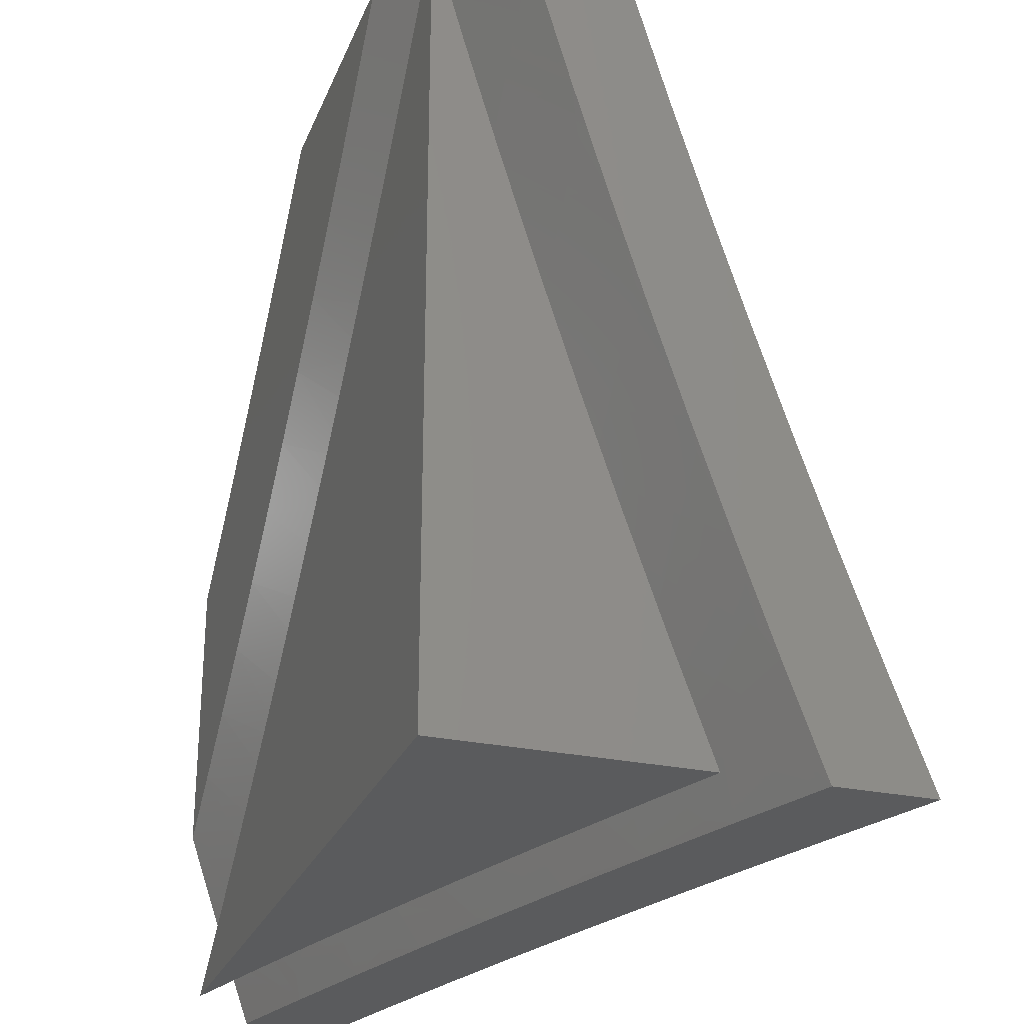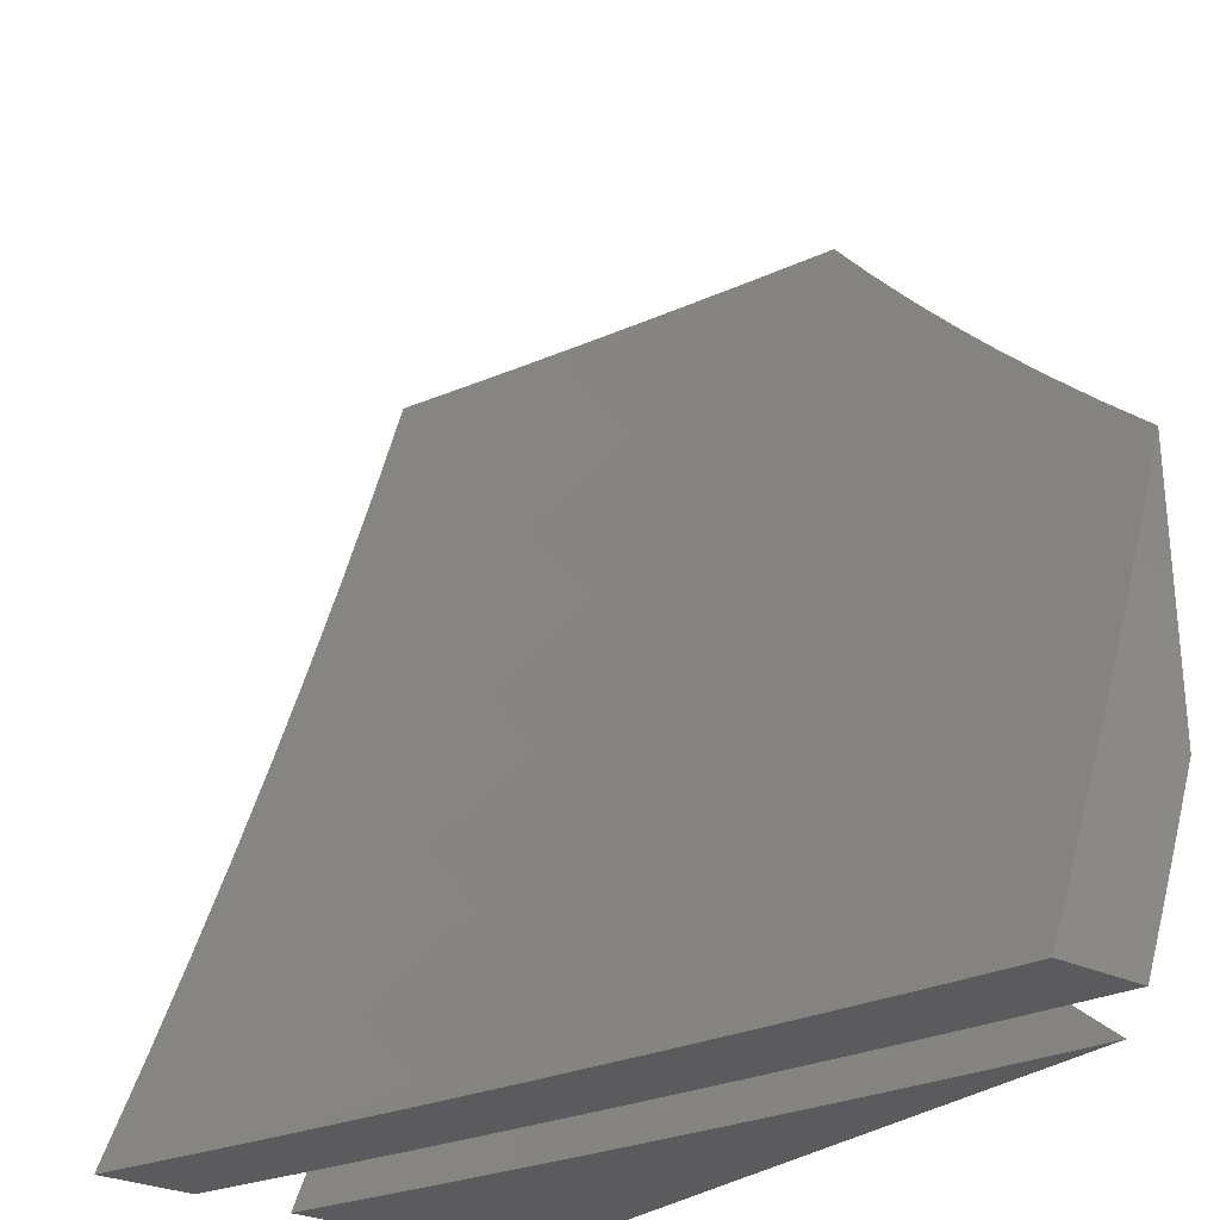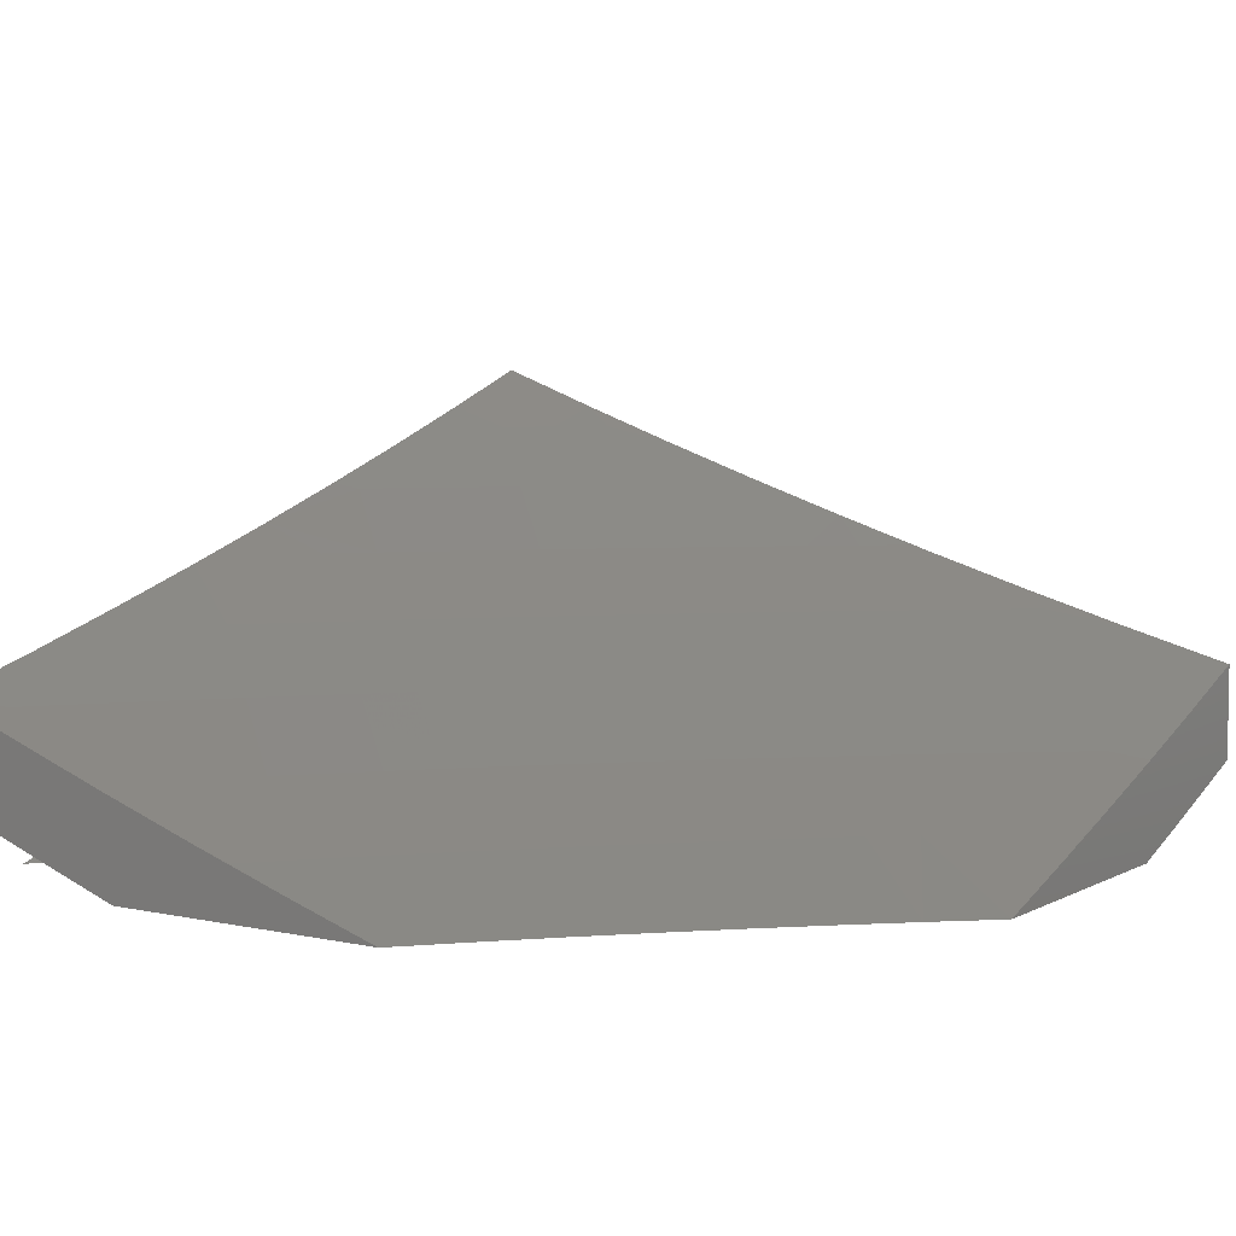
<metadata>
{"format":"stl","ext":"stl","renderer":"f3d","projection":"perspective","resolution":1024,"background":"white","views":[{"elev":-26.6,"azim":-108.8,"up":"+Y"},{"elev":-27.4,"azim":52.9,"up":"+Y"},{"elev":5.9,"azim":123.5,"up":"+Z"}]}
</metadata>
<code>
# stl→obj: 313 verts, 618 faces
v -3.877 -4 -10.53
v -3.881 -3.929 -10.55
v -4 -4 -10.48
v -3.929 -3.881 -10.55
v -4 -3.877 -10.53
v -3.977 -3.832 -10.55
v -4 -3.753 -10.57
v -3.879 -3.738 -10.62
v -3.925 -3.69 -10.62
v -3.782 -3.644 -10.69
v -3.826 -3.597 -10.69
v -3.683 -3.549 -10.76
v -3.727 -3.503 -10.76
v -3.584 -3.454 -10.82
v -3.626 -3.409 -10.82
v -3.484 -3.358 -10.88
v -3.525 -3.314 -10.88
v -3.384 -3.261 -10.94
v -3.424 -3.219 -10.94
v -3.316 -3.13 -11
v -3.463 -3.177 -10.94
v -3.375 -3.065 -11
v -3.502 -3.134 -10.94
v -3.434 -3 -11
v -3.541 -3.09 -10.94
v -3.548 -3 -10.96
v -3.579 -3.046 -10.94
v -3.616 -3.002 -10.94
v -3.723 -3.091 -10.88
v -3.661 -3 -10.93
v -3.761 -3.045 -10.88
v -3.775 -3 -10.89
v -3.888 -3 -10.85
v -3.832 -3.977 -10.55
v -3.753 -4 -10.57
v -3.738 -3.879 -10.62
v -3.69 -3.925 -10.62
v -3.597 -3.826 -10.69
v -3.55 -3.87 -10.69
v -3.457 -3.769 -10.76
v -3.41 -3.812 -10.76
v -3.319 -3.709 -10.82
v -3.273 -3.75 -10.82
v -3.182 -3.646 -10.88
v -3.136 -3.685 -10.88
v -3.046 -3.579 -10.94
v -3.002 -3.616 -10.94
v -3 -3.548 -10.96
v -3 -3.661 -10.93
v -3.091 -3.723 -10.88
v -3.045 -3.761 -10.88
v -3.179 -3.83 -10.82
v -3.132 -3.868 -10.82
v -3.267 -3.935 -10.76
v -3.218 -3.975 -10.76
v -3.253 -4 -10.74
v -3.127 -4 -10.77
v -3.642 -3.97 -10.62
v -3.629 -4 -10.62
v -3.504 -4 -10.66
v -3.379 -4 -10.7
v -3.404 -3.999 -10.69
v -3.453 -3.957 -10.69
v -3.502 -3.914 -10.69
v -3.363 -3.854 -10.76
v -3.315 -3.895 -10.76
v -3 -4 -10.81
v -3.035 -3.945 -10.82
v -3.084 -3.907 -10.82
v -3 -3.888 -10.85
v -3 -3.775 -10.89
v -3 -3.434 -11
v -3.09 -3.541 -10.94
v -3.226 -3.606 -10.88
v -3.364 -3.668 -10.82
v -3.503 -3.727 -10.76
v -3.644 -3.782 -10.69
v -3.786 -3.833 -10.62
v -3.134 -3.502 -10.94
v -3.065 -3.375 -11
v -3.177 -3.463 -10.94
v -3.13 -3.316 -11
v -3.219 -3.424 -10.94
v -3.261 -3.384 -10.94
v -3.358 -3.484 -10.88
v -3.4 -3.443 -10.88
v -3.498 -3.541 -10.82
v -3.541 -3.498 -10.82
v -3.639 -3.594 -10.76
v -3.193 -3.255 -11
v -3.303 -3.344 -10.94
v -3.443 -3.4 -10.88
v -3.255 -3.193 -11
v -3.344 -3.303 -10.94
v -4 -3 -10.81
v -3.945 -3.035 -10.82
v -3.907 -3.084 -10.82
v -3.868 -3.132 -10.82
v -3.83 -3.179 -10.82
v -3.685 -3.136 -10.88
v -3.79 -3.226 -10.82
v -3.646 -3.182 -10.88
v -3.75 -3.273 -10.82
v -3.606 -3.226 -10.88
v -3.709 -3.319 -10.82
v -3.566 -3.271 -10.88
v -3.668 -3.364 -10.82
v -4 -3.127 -10.77
v -3.975 -3.218 -10.76
v -4 -3.253 -10.74
v -3.935 -3.267 -10.76
v -4 -3.379 -10.7
v -3.895 -3.315 -10.76
v -3.999 -3.404 -10.69
v -3.854 -3.363 -10.76
v -3.957 -3.453 -10.69
v -3.812 -3.41 -10.76
v -3.914 -3.502 -10.69
v -3.769 -3.457 -10.76
v -3.87 -3.55 -10.69
v -4 -3.504 -10.66
v -4 -3.629 -10.62
v -3.97 -3.642 -10.62
v -3.736 -3.69 -10.69
v -3.594 -3.639 -10.76
v -3.69 -3.736 -10.69
v -3.549 -3.683 -10.76
v -3.833 -3.786 -10.62
v -3.454 -3.584 -10.82
v -3.314 -3.525 -10.88
v -3.409 -3.626 -10.82
v -3.271 -3.566 -10.88
v -3.226 -3.79 -10.82
v -3 -4 -10.92
v -3.127 -4 -10.88
v -3 -3.923 -10.95
v -3.012 -3.914 -10.95
v -3 -3.846 -10.97
v -3.06 -3.877 -10.95
v -3 -3.768 -11
v -3.107 -3.838 -10.95
v -3.07 -3.711 -11
v -3.154 -3.8 -10.95
v -3.201 -3.761 -10.95
v -3.232 -3.893 -10.89
v -3.28 -3.853 -10.89
v -3.309 -3.986 -10.83
v -3.358 -3.945 -10.83
v -3.378 -4 -10.81
v -3.485 -3.994 -10.78
v -3.504 -4 -10.77
v -3.534 -3.95 -10.78
v -3.629 -4 -10.73
v -3.583 -3.906 -10.78
v -3.663 -3.994 -10.72
v -3.631 -3.862 -10.78
v -3.712 -3.949 -10.72
v -3.678 -3.817 -10.78
v -3.761 -3.903 -10.72
v -3.725 -3.771 -10.78
v -3.809 -3.856 -10.72
v -3.771 -3.725 -10.78
v -3.856 -3.809 -10.72
v -3.817 -3.678 -10.78
v -3.903 -3.761 -10.72
v -3.862 -3.631 -10.78
v -3.949 -3.712 -10.72
v -3.906 -3.583 -10.78
v -3.994 -3.663 -10.72
v -4 -3.629 -10.73
v -4 -3.753 -10.69
v -3.253 -4 -10.85
v -3.135 -3.972 -10.89
v -3.184 -3.933 -10.89
v -3.753 -4 -10.69
v -3.877 -4 -10.64
v -3.843 -3.988 -10.66
v -3.892 -3.941 -10.66
v -4 -4 -10.6
v -3.941 -3.892 -10.66
v -4 -3.877 -10.64
v -3.988 -3.843 -10.66
v -3.95 -3.534 -10.78
v -4 -3.504 -10.77
v -3.994 -3.485 -10.78
v -4 -3.378 -10.81
v -3.945 -3.358 -10.83
v -3.986 -3.309 -10.83
v -3.893 -3.232 -10.89
v -4 -3.253 -10.85
v -3.933 -3.184 -10.89
v -4 -3.127 -10.88
v -3.972 -3.135 -10.89
v -4 -3 -10.92
v -3.914 -3.012 -10.95
v -3.923 -3 -10.95
v -3.846 -3 -10.97
v -3.877 -3.06 -10.95
v -3.768 -3 -11
v -3.838 -3.107 -10.95
v -3.711 -3.07 -11
v -3.8 -3.154 -10.95
v -3.761 -3.201 -10.95
v -3.853 -3.28 -10.89
v -3.812 -3.327 -10.89
v -3.903 -3.406 -10.83
v -3.861 -3.454 -10.83
v -3.653 -3.14 -11
v -3.721 -3.247 -10.95
v -3.771 -3.374 -10.89
v -3.818 -3.502 -10.83
v -3.593 -3.208 -11
v -3.68 -3.293 -10.95
v -3.729 -3.42 -10.89
v -3.774 -3.548 -10.83
v -3.64 -3.338 -10.95
v -3.532 -3.275 -11
v -3.598 -3.383 -10.95
v -3.469 -3.341 -11
v -3.556 -3.427 -10.95
v -3.514 -3.47 -10.95
v -3.6 -3.556 -10.89
v -3.556 -3.6 -10.89
v -3.641 -3.686 -10.83
v -3.595 -3.73 -10.83
v -3.406 -3.406 -11
v -3.47 -3.514 -10.95
v -3.511 -3.643 -10.89
v -3.548 -3.774 -10.83
v -3.341 -3.469 -11
v -3.427 -3.556 -10.95
v -3.466 -3.686 -10.89
v -3.502 -3.818 -10.83
v -3.383 -3.598 -10.95
v -3.275 -3.532 -11
v -3.338 -3.64 -10.95
v -3.208 -3.593 -11
v -3.293 -3.68 -10.95
v -3.247 -3.721 -10.95
v -3.327 -3.812 -10.89
v -3.14 -3.653 -11
v -3.454 -3.861 -10.83
v -3.406 -3.903 -10.83
v -3.374 -3.771 -10.89
v -3.42 -3.729 -10.89
v -3.686 -3.641 -10.83
v -3.643 -3.511 -10.89
v -3.73 -3.595 -10.83
v -3.686 -3.466 -10.89
v -4 -3.103 -11
v -3.939 -3.18 -11
v -4 -4 -11
v -3.877 -3.255 -11
v -3.814 -3.33 -11
v -3.748 -3.403 -11
v -3.682 -3.475 -11
v -3.614 -3.545 -11
v -3.545 -3.614 -11
v -3.475 -3.682 -11
v -3.403 -3.748 -11
v -3.33 -3.814 -11
v -3.255 -3.877 -11
v -3.18 -3.939 -11
v -3.103 -4 -11
v -3.233 -4 -10.96
v -3.362 -4 -10.92
v -3.49 -4 -10.88
v -3.619 -4 -10.84
v -3.746 -4 -10.8
v -3.873 -4 -10.76
v -4 -4 -10.71
v -4 -3.873 -10.76
v -4 -3.746 -10.8
v -4 -3.619 -10.84
v -4 -3.49 -10.88
v -4 -3.362 -10.92
v -4 -3.233 -10.96
v -3.329 -3.972 -10.94
v -3.378 -3.93 -10.94
v -3.428 -3.887 -10.94
v -3.507 -3.977 -10.89
v -3.556 -3.933 -10.89
v -3.476 -3.844 -10.94
v -3.524 -3.8 -10.94
v -3.572 -3.756 -10.94
v -3.618 -3.71 -10.94
v -3.665 -3.665 -10.94
v -3.749 -3.749 -10.89
v -3.796 -3.702 -10.89
v -3.881 -3.785 -10.83
v -3.928 -3.736 -10.83
v -3.966 -3.867 -10.77
v -3.71 -3.618 -10.94
v -3.842 -3.654 -10.89
v -3.975 -3.686 -10.83
v -3.888 -3.605 -10.89
v -3.933 -3.556 -10.89
v -3.8 -3.524 -10.94
v -3.844 -3.476 -10.94
v -3.887 -3.428 -10.94
v -3.93 -3.378 -10.94
v -3.972 -3.329 -10.94
v -3.756 -3.572 -10.94
v -3.977 -3.507 -10.89
v -3.867 -3.966 -10.77
v -3.917 -3.917 -10.77
v -3.833 -3.833 -10.83
v -3.785 -3.881 -10.83
v -3.686 -3.975 -10.83
v -3.736 -3.928 -10.83
v -3.654 -3.842 -10.89
v -3.702 -3.796 -10.89
v -3.605 -3.888 -10.89
f 1 2 3
f 3 2 4
f 3 4 5
f 5 4 6
f 5 6 7
f 7 6 8
f 7 8 9
f 9 8 10
f 9 10 11
f 11 10 12
f 11 12 13
f 13 12 14
f 13 14 15
f 15 14 16
f 15 16 17
f 17 16 18
f 17 18 19
f 19 18 20
f 19 20 21
f 21 20 22
f 21 22 23
f 23 22 24
f 23 24 25
f 25 24 26
f 25 26 27
f 27 26 28
f 27 28 29
f 29 28 30
f 29 30 31
f 31 30 32
f 31 32 33
f 2 1 34
f 34 1 35
f 34 35 36
f 36 35 37
f 36 37 38
f 38 37 39
f 38 39 40
f 40 39 41
f 40 41 42
f 42 41 43
f 42 43 44
f 44 43 45
f 44 45 46
f 46 45 47
f 46 47 48
f 48 47 49
f 49 47 50
f 49 50 51
f 51 50 52
f 51 52 53
f 53 52 54
f 53 54 55
f 55 54 56
f 55 56 57
f 37 35 58
f 58 35 59
f 58 59 60
f 61 62 60
f 60 62 63
f 60 63 64
f 64 63 65
f 64 65 41
f 41 65 43
f 56 54 61
f 61 54 66
f 61 66 62
f 62 66 63
f 67 68 57
f 57 68 69
f 57 69 53
f 53 69 51
f 67 70 68
f 68 70 69
f 70 71 69
f 69 71 51
f 71 49 51
f 48 72 46
f 46 72 73
f 46 73 44
f 44 73 74
f 44 74 42
f 42 74 75
f 42 75 40
f 40 75 76
f 40 76 38
f 38 76 77
f 38 77 36
f 36 77 78
f 36 78 2
f 2 78 4
f 73 72 79
f 79 72 80
f 79 80 81
f 81 80 82
f 81 82 83
f 83 82 84
f 83 84 85
f 85 84 86
f 85 86 87
f 87 86 88
f 87 88 89
f 89 88 12
f 89 12 10
f 82 90 84
f 84 90 91
f 84 91 86
f 86 91 92
f 86 92 88
f 88 92 14
f 88 14 12
f 90 93 91
f 91 93 94
f 91 94 92
f 92 94 16
f 92 16 14
f 94 93 18
f 18 93 20
f 26 30 28
f 95 96 33
f 33 96 97
f 33 97 31
f 31 97 98
f 31 98 29
f 29 98 99
f 29 99 100
f 100 99 101
f 100 101 102
f 102 101 103
f 102 103 104
f 104 103 105
f 104 105 106
f 106 105 107
f 106 107 17
f 17 107 15
f 95 108 96
f 96 108 97
f 97 108 109
f 109 108 110
f 109 110 111
f 111 110 112
f 111 112 113
f 113 112 114
f 113 114 115
f 115 114 116
f 115 116 117
f 117 116 118
f 117 118 119
f 119 118 120
f 119 120 13
f 13 120 11
f 112 121 114
f 114 121 116
f 116 121 118
f 118 121 122
f 118 122 120
f 120 122 123
f 120 123 11
f 11 123 9
f 122 7 123
f 123 7 9
f 18 16 94
f 89 124 125
f 125 124 126
f 125 126 127
f 127 126 77
f 127 77 76
f 124 128 126
f 126 128 78
f 126 78 77
f 89 10 124
f 124 10 8
f 124 8 128
f 128 8 6
f 128 6 4
f 128 4 78
f 34 36 2
f 89 125 87
f 87 125 129
f 87 129 85
f 85 129 130
f 85 130 83
f 83 130 81
f 129 125 127
f 129 127 131
f 131 127 76
f 131 76 75
f 130 131 132
f 132 131 75
f 132 75 74
f 131 130 129
f 37 58 39
f 39 58 60
f 39 60 64
f 64 41 39
f 79 81 132
f 132 81 130
f 79 132 74
f 73 79 74
f 63 66 65
f 65 66 133
f 65 133 43
f 43 133 45
f 50 47 45
f 52 50 133
f 133 50 45
f 54 52 66
f 66 52 133
f 57 53 55
f 106 17 19
f 119 13 15
f 119 15 107
f 23 104 21
f 21 104 106
f 21 106 19
f 104 23 102
f 102 23 25
f 102 25 100
f 100 25 27
f 100 27 29
f 119 107 117
f 117 107 105
f 117 105 115
f 115 105 103
f 115 103 113
f 113 103 101
f 113 101 111
f 111 101 99
f 111 99 109
f 109 99 98
f 109 98 97
f 134 135 136
f 136 135 137
f 136 137 138
f 138 137 139
f 138 139 140
f 140 139 141
f 140 141 142
f 142 141 143
f 142 143 144
f 144 143 145
f 144 145 146
f 146 145 147
f 146 147 148
f 148 147 149
f 148 149 150
f 150 149 151
f 150 151 152
f 152 151 153
f 152 153 154
f 154 153 155
f 154 155 156
f 156 155 157
f 156 157 158
f 158 157 159
f 158 159 160
f 160 159 161
f 160 161 162
f 162 161 163
f 162 163 164
f 164 163 165
f 164 165 166
f 166 165 167
f 166 167 168
f 168 167 169
f 168 169 170
f 170 169 171
f 171 169 167
f 171 167 165
f 172 173 135
f 135 173 139
f 135 139 137
f 149 147 172
f 172 147 145
f 172 145 174
f 174 145 143
f 174 143 141
f 153 175 155
f 155 175 157
f 176 177 175
f 175 177 159
f 175 159 157
f 177 176 178
f 178 176 179
f 178 179 180
f 180 179 181
f 180 181 182
f 182 181 171
f 182 171 165
f 168 170 183
f 183 170 184
f 183 184 185
f 185 184 186
f 185 186 187
f 187 186 188
f 187 188 189
f 189 188 190
f 189 190 191
f 191 190 192
f 191 192 193
f 193 192 194
f 193 194 195
f 195 194 196
f 195 196 197
f 186 190 188
f 195 197 198
f 198 197 199
f 198 199 200
f 200 199 201
f 200 201 202
f 202 201 203
f 202 203 204
f 204 203 205
f 204 205 206
f 206 205 207
f 206 207 183
f 183 207 168
f 201 208 203
f 203 208 209
f 203 209 205
f 205 209 210
f 205 210 207
f 207 210 211
f 207 211 168
f 168 211 166
f 208 212 209
f 209 212 213
f 209 213 210
f 210 213 214
f 210 214 211
f 211 214 215
f 211 215 166
f 166 215 164
f 213 212 216
f 216 212 217
f 216 217 218
f 218 217 219
f 218 219 220
f 220 219 221
f 220 221 222
f 222 221 223
f 222 223 224
f 224 223 225
f 224 225 158
f 158 225 156
f 219 226 221
f 221 226 227
f 221 227 223
f 223 227 228
f 223 228 225
f 225 228 229
f 225 229 156
f 156 229 154
f 226 230 227
f 227 230 231
f 227 231 228
f 228 231 232
f 228 232 229
f 229 232 233
f 229 233 154
f 154 233 152
f 231 230 234
f 234 230 235
f 234 235 236
f 236 235 237
f 236 237 238
f 238 237 239
f 238 239 240
f 240 239 146
f 240 146 148
f 237 241 239
f 239 241 144
f 239 144 146
f 241 142 144
f 172 174 173
f 173 174 141
f 173 141 139
f 152 242 150
f 150 242 243
f 150 243 148
f 148 243 240
f 240 243 244
f 244 243 242
f 244 242 245
f 245 242 233
f 245 233 232
f 242 152 233
f 236 238 244
f 244 238 240
f 236 244 245
f 234 236 245
f 234 245 232
f 231 234 232
f 159 177 161
f 161 177 178
f 161 178 163
f 163 178 180
f 163 180 165
f 165 180 182
f 158 160 224
f 224 160 246
f 224 246 222
f 222 246 247
f 222 247 220
f 220 247 218
f 246 160 162
f 246 162 248
f 248 162 164
f 248 164 215
f 246 248 247
f 247 248 249
f 247 249 218
f 218 249 216
f 249 248 215
f 216 249 214
f 214 249 215
f 213 216 214
f 183 185 206
f 206 185 187
f 206 187 204
f 204 187 189
f 204 189 202
f 202 189 200
f 198 200 191
f 191 200 189
f 191 193 198
f 198 193 195
f 72 48 140
f 140 48 49
f 140 49 138
f 138 49 71
f 138 71 136
f 136 71 134
f 134 71 70
f 134 70 67
f 134 67 135
f 135 67 57
f 135 57 172
f 172 57 56
f 172 56 149
f 149 56 61
f 149 61 151
f 151 61 60
f 151 60 153
f 153 60 59
f 153 59 175
f 175 59 176
f 176 59 35
f 176 35 179
f 179 35 1
f 179 1 3
f 22 212 24
f 24 212 208
f 24 208 201
f 212 22 217
f 217 22 20
f 217 20 219
f 219 20 93
f 219 93 226
f 226 93 90
f 226 90 230
f 230 90 82
f 230 82 235
f 235 82 80
f 235 80 237
f 237 80 72
f 237 72 241
f 241 72 142
f 142 72 140
f 201 199 24
f 3 5 179
f 179 5 7
f 179 7 181
f 181 7 122
f 181 122 171
f 171 122 170
f 170 122 121
f 170 121 184
f 184 121 112
f 184 112 186
f 186 112 110
f 186 110 190
f 190 110 108
f 190 108 192
f 192 108 95
f 192 95 194
f 95 33 194
f 194 33 32
f 194 32 196
f 196 32 197
f 197 32 30
f 197 30 199
f 199 30 26
f 199 26 24
f 250 251 252
f 252 251 253
f 252 253 254
f 254 255 252
f 252 255 256
f 252 256 257
f 257 258 252
f 252 258 259
f 252 259 260
f 260 261 252
f 252 261 262
f 252 262 263
f 263 264 252
f 264 265 252
f 252 265 266
f 252 266 267
f 267 268 252
f 252 268 269
f 252 269 270
f 270 271 252
f 271 272 252
f 252 272 273
f 252 273 274
f 274 275 252
f 252 275 276
f 252 276 277
f 277 250 252
f 264 263 265
f 265 263 262
f 265 262 278
f 278 262 279
f 278 279 266
f 266 279 280
f 266 280 267
f 267 280 281
f 267 281 282
f 282 281 280
f 282 280 283
f 283 280 260
f 283 260 284
f 284 260 259
f 284 259 285
f 285 259 258
f 285 258 286
f 286 258 287
f 286 287 288
f 288 287 289
f 288 289 290
f 290 289 291
f 290 291 292
f 292 291 272
f 292 272 271
f 262 261 279
f 279 261 280
f 261 260 280
f 258 257 287
f 287 257 293
f 287 293 289
f 289 293 294
f 289 294 291
f 291 294 295
f 291 295 273
f 273 295 274
f 274 295 296
f 274 296 297
f 297 296 298
f 297 298 299
f 299 298 255
f 299 255 300
f 300 255 254
f 300 254 301
f 301 254 253
f 301 253 302
f 302 253 277
f 302 277 276
f 293 257 303
f 303 257 256
f 303 256 298
f 298 256 255
f 253 251 277
f 277 251 250
f 302 276 301
f 301 276 275
f 301 275 300
f 300 275 304
f 300 304 299
f 299 304 297
f 275 274 304
f 304 274 297
f 273 272 291
f 270 305 271
f 271 305 306
f 271 306 292
f 292 306 307
f 292 307 290
f 290 307 288
f 270 269 305
f 305 269 308
f 305 308 306
f 306 308 307
f 268 309 269
f 269 309 310
f 269 310 308
f 308 310 311
f 308 311 312
f 312 311 285
f 312 285 286
f 267 282 268
f 268 282 313
f 268 313 309
f 309 313 310
f 266 265 278
f 282 283 313
f 313 283 284
f 313 284 311
f 311 284 285
f 310 313 311
f 312 286 288
f 308 312 307
f 307 312 288
f 298 296 303
f 303 296 294
f 303 294 293
f 296 295 294

</code>
